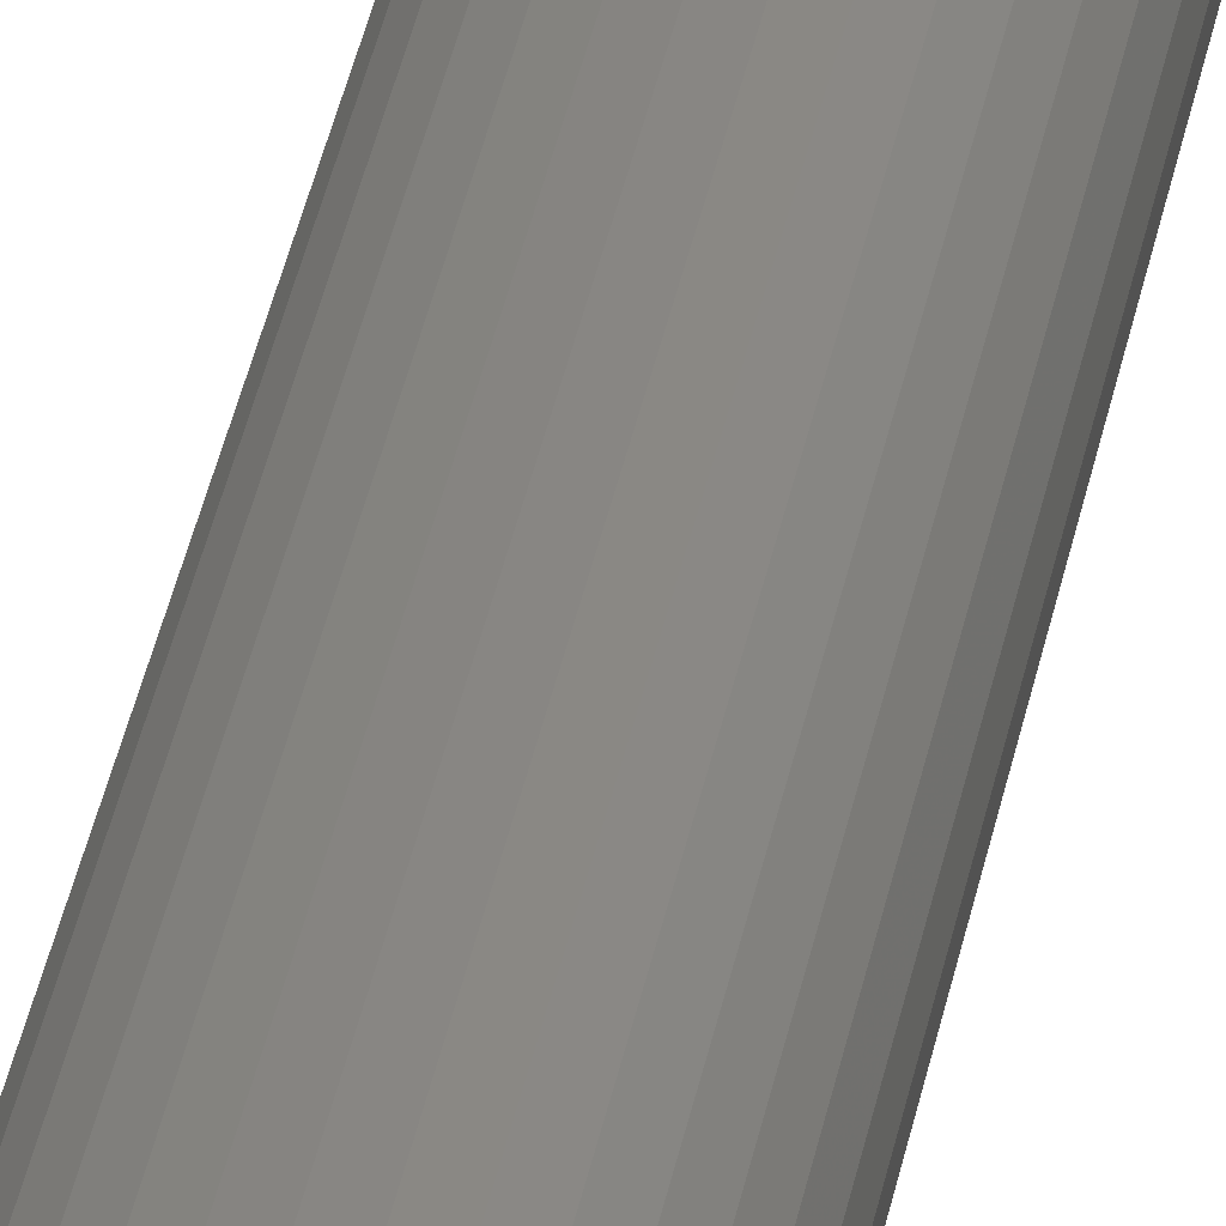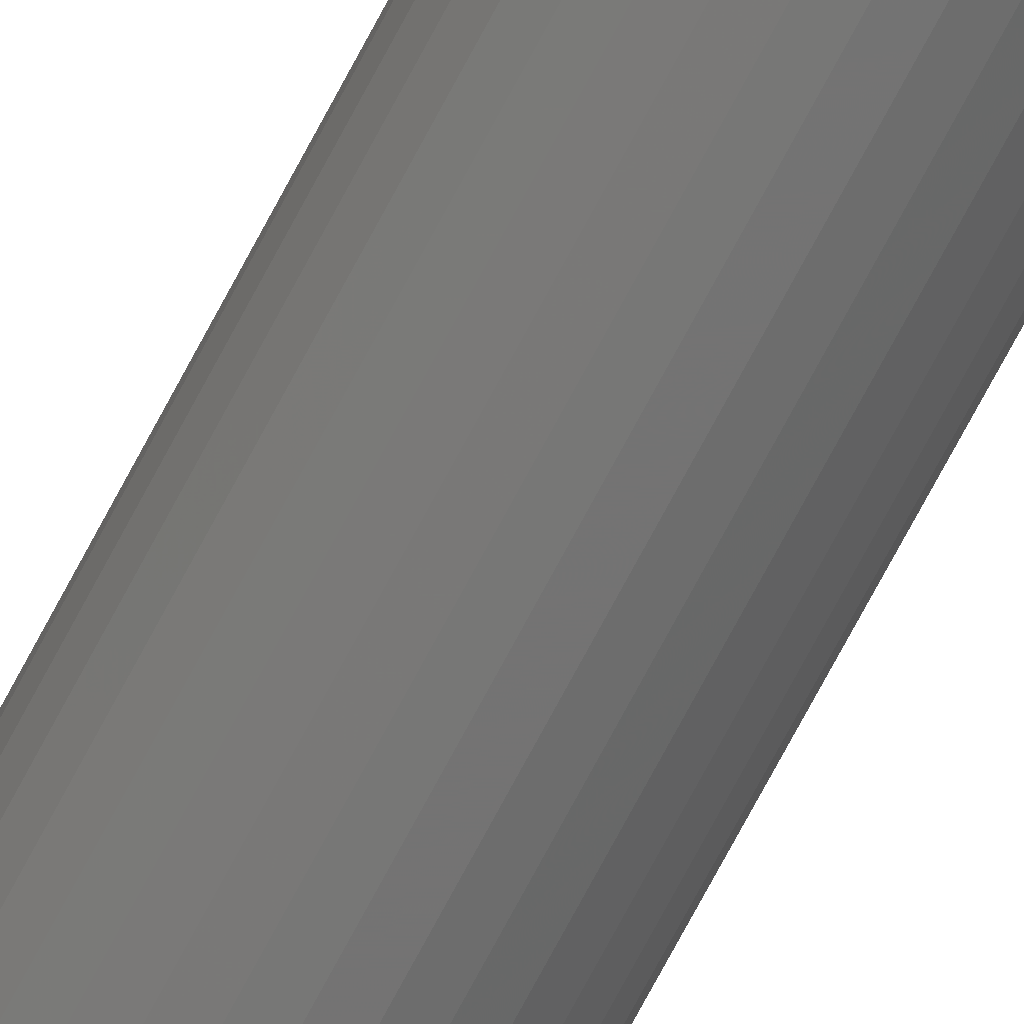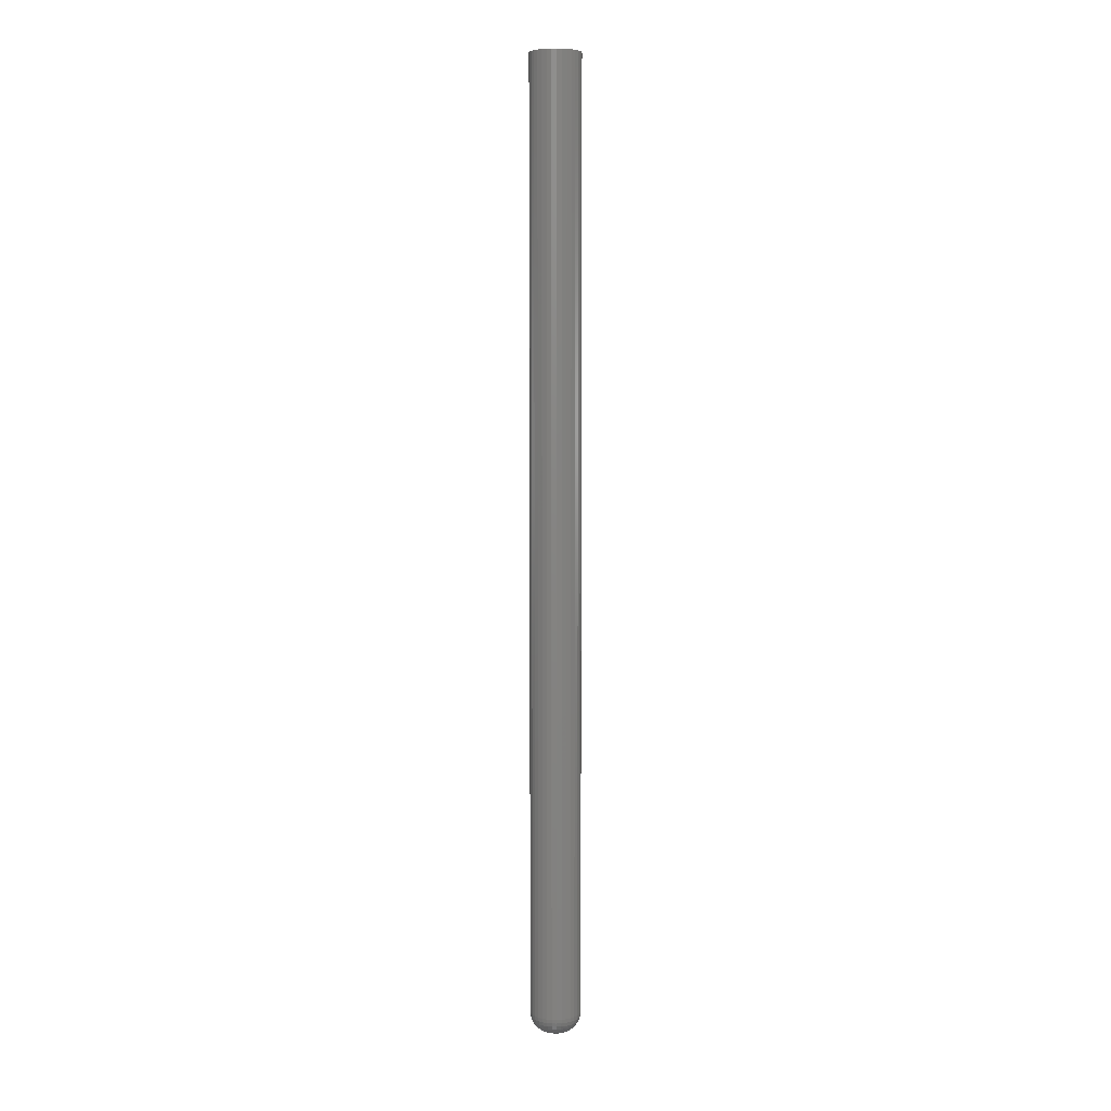
<metadata>
{"format":"stl","ext":"stl","renderer":"f3d","projection":"perspective","resolution":1024,"background":"white","views":[{"elev":22.8,"azim":6.8,"up":"+Y"},{"elev":-68.0,"azim":-27.2,"up":"+Y"},{"elev":6.4,"azim":-59.0,"up":"+Z"}]}
</metadata>
<code>
# stl→obj: 302 verts, 600 faces
v 6.939e-18 2.064e-19 0
v 0.0004072 0.001784 0
v 0.007816 0.001784 0
v 0.008224 -1.304e-18 0
v 0.0004072 -0.001784 0
v 0.001548 0.003215 0
v 0.003197 0.004009 0
v 0.005027 0.004009 0
v 0.006676 0.003215 0
v 0.007816 -0.001784 0
v 0.006676 -0.003215 0
v 0.005027 -0.004009 0
v 0.003197 -0.004009 0
v 0.001548 -0.003215 0
v 0.02385 -2.236e-17 0.01562
v 0.02385 0 0.75
v 0.02347 -0.00385 0.01562
v 0.02347 -0.00385 0.75
v 0.02235 -0.007553 0.01562
v 0.02235 -0.007553 0.75
v 0.02052 -0.01097 0.01562
v 0.02052 -0.01097 0.75
v 0.01807 -0.01396 0.01562
v 0.01807 -0.01396 0.75
v 0.01508 -0.01641 0.01562
v 0.01508 -0.01641 0.75
v 0.01166 -0.01823 0.01562
v 0.01166 -0.01823 0.75
v 0.007962 -0.01936 0.01562
v 0.007962 -0.01936 0.75
v 0.004112 -0.01974 0.01562
v 0.004112 -0.01974 0.75
v 0.0002614 -0.01936 0.01562
v 0.0002614 -0.01936 0.75
v -0.003441 -0.01823 0.01562
v -0.003441 -0.01823 0.75
v -0.006853 -0.01641 0.01562
v -0.006853 -0.01641 0.75
v -0.009844 -0.01396 0.01562
v -0.009844 -0.01396 0.75
v -0.0123 -0.01097 0.01562
v -0.0123 -0.01097 0.75
v -0.01412 -0.007553 0.01562
v -0.01412 -0.007553 0.75
v -0.01525 -0.00385 0.01562
v -0.01525 -0.00385 0.75
v -0.01562 2.417e-18 0.01562
v -0.01562 2.417e-18 0.75
v -0.01525 0.00385 0.01562
v -0.01525 0.00385 0.75
v -0.01412 0.007553 0.01562
v -0.01412 0.007553 0.75
v -0.0123 0.01097 0.01562
v -0.0123 0.01097 0.75
v -0.009844 0.01396 0.01562
v -0.009844 0.01396 0.75
v -0.006853 0.01641 0.01562
v -0.006853 0.01641 0.75
v -0.003441 0.01823 0.01562
v -0.003441 0.01823 0.75
v 0.0002614 0.01936 0.01562
v 0.0002614 0.01936 0.75
v 0.004112 0.01974 0.01562
v 0.004112 0.01974 0.75
v 0.007962 0.01936 0.01562
v 0.007962 0.01936 0.75
v 0.01166 0.01823 0.01562
v 0.01166 0.01823 0.75
v 0.01508 0.01641 0.01562
v 0.01508 0.01641 0.75
v 0.01807 0.01396 0.01562
v 0.01807 0.01396 0.75
v 0.02052 0.01097 0.01562
v 0.02052 0.01097 0.75
v 0.02235 0.007553 0.01562
v 0.02235 0.007553 0.75
v 0.02347 0.00385 0.01562
v 0.02347 0.00385 0.75
v -0.002911 -0.001397 0.0003002
v -0.001842 -0.003978 0.0003002
v 0.0001339 -0.005953 0.0003002
v 0.004112 -0.00716 0.0003002
v 0.006852 -0.006615 0.0003002
v 0.009175 -0.005063 0.0003002
v 0.01127 1.301e-18 0.0003002
v 0.01113 -0.001397 0.0003002
v 0.01073 -0.00274 0.0003002
v 0.02355 8.674e-18 0.01258
v 0.02317 -0.003792 0.01258
v 0.02266 8.674e-18 0.009646
v 0.0223 -0.003618 0.009646
v 0.02122 6.072e-18 0.006944
v 0.02089 -0.003337 0.006944
v 0.01927 6.072e-18 0.004576
v 0.01898 -0.002958 0.004576
v 0.0169 5.204e-18 0.002633
v 0.01666 -0.002496 0.002633
v 0.0142 2.602e-18 0.001189
v 0.01401 -0.001969 0.001189
v -0.01495 -0.003792 0.01258
v -0.01532 1.388e-17 0.01258
v -0.01408 -0.003618 0.009646
v -0.01444 1.388e-17 0.009646
v -0.01266 -0.003337 0.006944
v -0.01299 1.041e-17 0.006944
v -0.01076 -0.002958 0.004576
v -0.01105 9.541e-18 0.004576
v -0.008435 -0.002496 0.002633
v -0.008681 6.939e-18 0.002633
v -0.005786 -0.001969 0.001189
v -0.005979 5.204e-18 0.001189
v -0.003048 3.036e-18 0.0003002
v -0.01385 -0.007438 0.01258
v -0.01302 -0.007098 0.009646
v -0.01169 -0.006545 0.006944
v -0.009895 -0.005802 0.004576
v -0.007707 -0.004896 0.002633
v -0.005211 -0.003862 0.001189
v -0.002503 -0.00274 0.0003002
v -0.01205 -0.0108 0.01258
v -0.01131 -0.0103 0.009646
v -0.01011 -0.009502 0.006944
v -0.008494 -0.008423 0.004576
v -0.006525 -0.007107 0.002633
v -0.004279 -0.005606 0.001189
v -0.009632 -0.01374 0.01258
v -0.009003 -0.01312 0.009646
v -0.007982 -0.01209 0.006944
v -0.006608 -0.01072 0.004576
v -0.004934 -0.009046 0.002633
v -0.003024 -0.007136 0.001189
v -0.0009511 -0.005063 0.0003002
v -0.006687 -0.01616 0.01258
v -0.006193 -0.01542 0.009646
v -0.00539 -0.01422 0.006944
v -0.004311 -0.01261 0.004576
v -0.002995 -0.01064 0.002633
v -0.001495 -0.008391 0.001189
v -0.003326 -0.01796 0.01258
v -0.002986 -0.01714 0.009646
v -0.002433 -0.0158 0.006944
v -0.00169 -0.01401 0.004576
v -0.0007837 -0.01182 0.002633
v 0.0002501 -0.009323 0.001189
v 0.001372 -0.006615 0.0003002
v 0.0003199 -0.01906 0.01258
v 0.0004934 -0.01819 0.009646
v 0.0007751 -0.01677 0.006944
v 0.001154 -0.01487 0.004576
v 0.001616 -0.01255 0.002633
v 0.002143 -0.009897 0.001189
v 0.002715 -0.007023 0.0003002
v 0.004112 -0.01944 0.01258
v 0.004112 -0.01855 0.009646
v 0.004112 -0.0171 0.006944
v 0.004112 -0.01516 0.004576
v 0.004112 -0.01279 0.002633
v 0.004112 -0.01009 0.001189
v 0.007904 -0.01906 0.01258
v 0.00773 -0.01819 0.009646
v 0.007449 -0.01677 0.006944
v 0.007069 -0.01487 0.004576
v 0.006608 -0.01255 0.002633
v 0.006081 -0.009897 0.001189
v 0.005509 -0.007023 0.0003002
v 0.01155 -0.01796 0.01258
v 0.01121 -0.01714 0.009646
v 0.01066 -0.0158 0.006944
v 0.009913 -0.01401 0.004576
v 0.009007 -0.01182 0.002633
v 0.007974 -0.009323 0.001189
v 0.01491 -0.01616 0.01258
v 0.01442 -0.01542 0.009646
v 0.01361 -0.01422 0.006944
v 0.01253 -0.01261 0.004576
v 0.01122 -0.01064 0.002633
v 0.009718 -0.008391 0.001189
v 0.00809 -0.005953 0.0003002
v 0.01786 -0.01374 0.01258
v 0.01723 -0.01312 0.009646
v 0.01621 -0.01209 0.006944
v 0.01483 -0.01072 0.004576
v 0.01316 -0.009046 0.002633
v 0.01125 -0.007136 0.001189
v 0.02027 -0.0108 0.01258
v 0.01953 -0.0103 0.009646
v 0.01833 -0.009502 0.006944
v 0.01672 -0.008423 0.004576
v 0.01475 -0.007107 0.002633
v 0.0125 -0.005606 0.001189
v 0.01007 -0.003978 0.0003002
v 0.02207 -0.007438 0.01258
v 0.02125 -0.007098 0.009646
v 0.01991 -0.006545 0.006944
v 0.01812 -0.005802 0.004576
v 0.01593 -0.004896 0.002633
v 0.01343 -0.003862 0.001189
v 0.01113 0.001397 0.0003002
v 0.01007 0.003978 0.0003002
v 0.00809 0.005953 0.0003002
v 0.004112 0.00716 0.0003002
v 0.001372 0.006615 0.0003002
v -0.0009511 0.005063 0.0003002
v -0.002911 0.001397 0.0003002
v -0.002503 0.00274 0.0003002
v -0.01495 0.003792 0.01258
v -0.01408 0.003618 0.009646
v -0.01266 0.003337 0.006944
v -0.01076 0.002958 0.004576
v -0.008435 0.002496 0.002633
v -0.005786 0.001969 0.001189
v 0.02317 0.003792 0.01258
v 0.0223 0.003618 0.009646
v 0.02089 0.003337 0.006944
v 0.01898 0.002958 0.004576
v 0.01666 0.002496 0.002633
v 0.01401 0.001969 0.001189
v 0.02207 0.007438 0.01258
v 0.02125 0.007098 0.009646
v 0.01991 0.006545 0.006944
v 0.01812 0.005802 0.004576
v 0.01593 0.004896 0.002633
v 0.01343 0.003862 0.001189
v 0.01073 0.00274 0.0003002
v 0.02027 0.0108 0.01258
v 0.01953 0.0103 0.009646
v 0.01833 0.009502 0.006944
v 0.01672 0.008423 0.004576
v 0.01475 0.007107 0.002633
v 0.0125 0.005606 0.001189
v 0.01786 0.01374 0.01258
v 0.01723 0.01312 0.009646
v 0.01621 0.01209 0.006944
v 0.01483 0.01072 0.004576
v 0.01316 0.009046 0.002633
v 0.01125 0.007136 0.001189
v 0.009175 0.005063 0.0003002
v 0.01491 0.01616 0.01258
v 0.01442 0.01542 0.009646
v 0.01361 0.01422 0.006944
v 0.01253 0.01261 0.004576
v 0.01122 0.01064 0.002633
v 0.009718 0.008391 0.001189
v 0.01155 0.01796 0.01258
v 0.01121 0.01714 0.009646
v 0.01066 0.0158 0.006944
v 0.009913 0.01401 0.004576
v 0.009007 0.01182 0.002633
v 0.007974 0.009323 0.001189
v 0.006852 0.006615 0.0003002
v 0.007904 0.01906 0.01258
v 0.00773 0.01819 0.009646
v 0.007449 0.01677 0.006944
v 0.007069 0.01487 0.004576
v 0.006608 0.01255 0.002633
v 0.006081 0.009897 0.001189
v 0.005509 0.007023 0.0003002
v 0.004112 0.01944 0.01258
v 0.004112 0.01855 0.009646
v 0.004112 0.0171 0.006944
v 0.004112 0.01516 0.004576
v 0.004112 0.01279 0.002633
v 0.004112 0.01009 0.001189
v 0.0003199 0.01906 0.01258
v 0.0004934 0.01819 0.009646
v 0.0007751 0.01677 0.006944
v 0.001154 0.01487 0.004576
v 0.001616 0.01255 0.002633
v 0.002143 0.009897 0.001189
v 0.002715 0.007023 0.0003002
v -0.003326 0.01796 0.01258
v -0.002986 0.01714 0.009646
v -0.002433 0.0158 0.006944
v -0.00169 0.01401 0.004576
v -0.0007837 0.01182 0.002633
v 0.0002501 0.009323 0.001189
v -0.006687 0.01616 0.01258
v -0.006193 0.01542 0.009646
v -0.00539 0.01422 0.006944
v -0.004311 0.01261 0.004576
v -0.002995 0.01064 0.002633
v -0.001495 0.008391 0.001189
v 0.0001339 0.005953 0.0003002
v -0.009632 0.01374 0.01258
v -0.009003 0.01312 0.009646
v -0.007982 0.01209 0.006944
v -0.006608 0.01072 0.004576
v -0.004934 0.009046 0.002633
v -0.003024 0.007136 0.001189
v -0.01205 0.0108 0.01258
v -0.01131 0.0103 0.009646
v -0.01011 0.009502 0.006944
v -0.008494 0.008423 0.004576
v -0.006525 0.007107 0.002633
v -0.004279 0.005606 0.001189
v -0.001842 0.003978 0.0003002
v -0.01385 0.007438 0.01258
v -0.01302 0.007098 0.009646
v -0.01169 0.006545 0.006944
v -0.009895 0.005802 0.004576
v -0.007707 0.004896 0.002633
v -0.005211 0.003862 0.001189
f 1 2 3
f 1 3 4
f 1 4 5
f 2 6 7
f 2 7 8
f 2 8 9
f 2 9 3
f 10 11 12
f 10 12 13
f 10 13 14
f 10 14 5
f 10 5 4
f 15 16 17
f 17 16 18
f 17 18 19
f 19 18 20
f 19 20 21
f 21 20 22
f 21 22 23
f 23 22 24
f 23 24 25
f 25 24 26
f 25 26 27
f 27 26 28
f 27 28 29
f 29 28 30
f 29 30 31
f 31 30 32
f 31 32 33
f 33 32 34
f 33 34 35
f 35 34 36
f 35 36 37
f 37 36 38
f 37 38 39
f 39 38 40
f 39 40 41
f 41 40 42
f 41 42 43
f 43 42 44
f 43 44 45
f 45 44 46
f 45 46 47
f 47 46 48
f 47 48 49
f 49 48 50
f 49 50 51
f 51 50 52
f 51 52 53
f 53 52 54
f 53 54 55
f 55 54 56
f 55 56 57
f 57 56 58
f 57 58 59
f 59 58 60
f 59 60 61
f 61 60 62
f 61 62 63
f 63 62 64
f 63 64 65
f 65 64 66
f 65 66 67
f 67 66 68
f 67 68 69
f 69 68 70
f 69 70 71
f 71 70 72
f 71 72 73
f 73 72 74
f 73 74 75
f 75 74 76
f 75 76 77
f 77 76 78
f 77 78 15
f 15 78 16
f 1 5 79
f 14 80 5
f 13 81 14
f 12 82 13
f 11 83 12
f 10 84 11
f 4 85 86
f 4 86 87
f 4 87 10
f 15 17 88
f 88 17 89
f 88 89 90
f 90 89 91
f 90 91 92
f 92 91 93
f 92 93 94
f 94 93 95
f 94 95 96
f 96 95 97
f 96 97 98
f 98 97 99
f 98 99 85
f 85 99 86
f 45 47 100
f 100 47 101
f 100 101 102
f 102 101 103
f 102 103 104
f 104 103 105
f 104 105 106
f 106 105 107
f 106 107 108
f 108 107 109
f 108 109 110
f 110 109 111
f 110 111 79
f 79 111 112
f 79 112 1
f 43 45 113
f 113 45 100
f 113 100 114
f 114 100 102
f 114 102 115
f 115 102 104
f 115 104 116
f 116 104 106
f 116 106 117
f 117 106 108
f 117 108 118
f 118 108 110
f 118 110 119
f 119 110 79
f 119 79 5
f 41 43 120
f 120 43 113
f 120 113 121
f 121 113 114
f 121 114 122
f 122 114 115
f 122 115 123
f 123 115 116
f 123 116 124
f 124 116 117
f 124 117 125
f 125 117 118
f 125 118 80
f 80 118 119
f 80 119 5
f 39 41 126
f 126 41 120
f 126 120 127
f 127 120 121
f 127 121 128
f 128 121 122
f 128 122 129
f 129 122 123
f 129 123 130
f 130 123 124
f 130 124 131
f 131 124 125
f 131 125 132
f 132 125 80
f 132 80 14
f 37 39 133
f 133 39 126
f 133 126 134
f 134 126 127
f 134 127 135
f 135 127 128
f 135 128 136
f 136 128 129
f 136 129 137
f 137 129 130
f 137 130 138
f 138 130 131
f 138 131 81
f 81 131 132
f 81 132 14
f 35 37 139
f 139 37 133
f 139 133 140
f 140 133 134
f 140 134 141
f 141 134 135
f 141 135 142
f 142 135 136
f 142 136 143
f 143 136 137
f 143 137 144
f 144 137 138
f 144 138 145
f 145 138 81
f 145 81 13
f 33 35 146
f 146 35 139
f 146 139 147
f 147 139 140
f 147 140 148
f 148 140 141
f 148 141 149
f 149 141 142
f 149 142 150
f 150 142 143
f 150 143 151
f 151 143 144
f 151 144 152
f 152 144 145
f 152 145 13
f 31 33 153
f 153 33 146
f 153 146 154
f 154 146 147
f 154 147 155
f 155 147 148
f 155 148 156
f 156 148 149
f 156 149 157
f 157 149 150
f 157 150 158
f 158 150 151
f 158 151 82
f 82 151 152
f 82 152 13
f 29 31 159
f 159 31 153
f 159 153 160
f 160 153 154
f 160 154 161
f 161 154 155
f 161 155 162
f 162 155 156
f 162 156 163
f 163 156 157
f 163 157 164
f 164 157 158
f 164 158 165
f 165 158 82
f 165 82 12
f 27 29 166
f 166 29 159
f 166 159 167
f 167 159 160
f 167 160 168
f 168 160 161
f 168 161 169
f 169 161 162
f 169 162 170
f 170 162 163
f 170 163 171
f 171 163 164
f 171 164 83
f 83 164 165
f 83 165 12
f 25 27 172
f 172 27 166
f 172 166 173
f 173 166 167
f 173 167 174
f 174 167 168
f 174 168 175
f 175 168 169
f 175 169 176
f 176 169 170
f 176 170 177
f 177 170 171
f 177 171 178
f 178 171 83
f 178 83 11
f 23 25 179
f 179 25 172
f 179 172 180
f 180 172 173
f 180 173 181
f 181 173 174
f 181 174 182
f 182 174 175
f 182 175 183
f 183 175 176
f 183 176 184
f 184 176 177
f 184 177 84
f 84 177 178
f 84 178 11
f 21 23 185
f 185 23 179
f 185 179 186
f 186 179 180
f 186 180 187
f 187 180 181
f 187 181 188
f 188 181 182
f 188 182 189
f 189 182 183
f 189 183 190
f 190 183 184
f 190 184 191
f 191 184 84
f 191 84 10
f 19 21 192
f 192 21 185
f 192 185 193
f 193 185 186
f 193 186 194
f 194 186 187
f 194 187 195
f 195 187 188
f 195 188 196
f 196 188 189
f 196 189 197
f 197 189 190
f 197 190 87
f 87 190 191
f 87 191 10
f 17 19 89
f 89 19 192
f 89 192 91
f 91 192 193
f 91 193 93
f 93 193 194
f 93 194 95
f 95 194 195
f 95 195 97
f 97 195 196
f 97 196 99
f 99 196 197
f 99 197 86
f 86 197 87
f 4 3 198
f 9 199 3
f 8 200 9
f 7 201 8
f 6 202 7
f 2 203 6
f 1 112 204
f 1 204 205
f 1 205 2
f 47 49 101
f 101 49 206
f 101 206 103
f 103 206 207
f 103 207 105
f 105 207 208
f 105 208 107
f 107 208 209
f 107 209 109
f 109 209 210
f 109 210 111
f 111 210 211
f 111 211 112
f 112 211 204
f 77 15 212
f 212 15 88
f 212 88 213
f 213 88 90
f 213 90 214
f 214 90 92
f 214 92 215
f 215 92 94
f 215 94 216
f 216 94 96
f 216 96 217
f 217 96 98
f 217 98 198
f 198 98 85
f 198 85 4
f 75 77 218
f 218 77 212
f 218 212 219
f 219 212 213
f 219 213 220
f 220 213 214
f 220 214 221
f 221 214 215
f 221 215 222
f 222 215 216
f 222 216 223
f 223 216 217
f 223 217 224
f 224 217 198
f 224 198 3
f 73 75 225
f 225 75 218
f 225 218 226
f 226 218 219
f 226 219 227
f 227 219 220
f 227 220 228
f 228 220 221
f 228 221 229
f 229 221 222
f 229 222 230
f 230 222 223
f 230 223 199
f 199 223 224
f 199 224 3
f 71 73 231
f 231 73 225
f 231 225 232
f 232 225 226
f 232 226 233
f 233 226 227
f 233 227 234
f 234 227 228
f 234 228 235
f 235 228 229
f 235 229 236
f 236 229 230
f 236 230 237
f 237 230 199
f 237 199 9
f 69 71 238
f 238 71 231
f 238 231 239
f 239 231 232
f 239 232 240
f 240 232 233
f 240 233 241
f 241 233 234
f 241 234 242
f 242 234 235
f 242 235 243
f 243 235 236
f 243 236 200
f 200 236 237
f 200 237 9
f 67 69 244
f 244 69 238
f 244 238 245
f 245 238 239
f 245 239 246
f 246 239 240
f 246 240 247
f 247 240 241
f 247 241 248
f 248 241 242
f 248 242 249
f 249 242 243
f 249 243 250
f 250 243 200
f 250 200 8
f 65 67 251
f 251 67 244
f 251 244 252
f 252 244 245
f 252 245 253
f 253 245 246
f 253 246 254
f 254 246 247
f 254 247 255
f 255 247 248
f 255 248 256
f 256 248 249
f 256 249 257
f 257 249 250
f 257 250 8
f 63 65 258
f 258 65 251
f 258 251 259
f 259 251 252
f 259 252 260
f 260 252 253
f 260 253 261
f 261 253 254
f 261 254 262
f 262 254 255
f 262 255 263
f 263 255 256
f 263 256 201
f 201 256 257
f 201 257 8
f 61 63 264
f 264 63 258
f 264 258 265
f 265 258 259
f 265 259 266
f 266 259 260
f 266 260 267
f 267 260 261
f 267 261 268
f 268 261 262
f 268 262 269
f 269 262 263
f 269 263 270
f 270 263 201
f 270 201 7
f 59 61 271
f 271 61 264
f 271 264 272
f 272 264 265
f 272 265 273
f 273 265 266
f 273 266 274
f 274 266 267
f 274 267 275
f 275 267 268
f 275 268 276
f 276 268 269
f 276 269 202
f 202 269 270
f 202 270 7
f 57 59 277
f 277 59 271
f 277 271 278
f 278 271 272
f 278 272 279
f 279 272 273
f 279 273 280
f 280 273 274
f 280 274 281
f 281 274 275
f 281 275 282
f 282 275 276
f 282 276 283
f 283 276 202
f 283 202 6
f 55 57 284
f 284 57 277
f 284 277 285
f 285 277 278
f 285 278 286
f 286 278 279
f 286 279 287
f 287 279 280
f 287 280 288
f 288 280 281
f 288 281 289
f 289 281 282
f 289 282 203
f 203 282 283
f 203 283 6
f 53 55 290
f 290 55 284
f 290 284 291
f 291 284 285
f 291 285 292
f 292 285 286
f 292 286 293
f 293 286 287
f 293 287 294
f 294 287 288
f 294 288 295
f 295 288 289
f 295 289 296
f 296 289 203
f 296 203 2
f 51 53 297
f 297 53 290
f 297 290 298
f 298 290 291
f 298 291 299
f 299 291 292
f 299 292 300
f 300 292 293
f 300 293 301
f 301 293 294
f 301 294 302
f 302 294 295
f 302 295 205
f 205 295 296
f 205 296 2
f 49 51 206
f 206 51 297
f 206 297 207
f 207 297 298
f 207 298 208
f 208 298 299
f 208 299 209
f 209 299 300
f 209 300 210
f 210 300 301
f 210 301 211
f 211 301 302
f 211 302 204
f 204 302 205
f 64 62 60
f 66 64 60
f 66 60 68
f 68 60 58
f 68 58 70
f 70 58 56
f 70 56 72
f 72 56 54
f 72 54 74
f 74 54 52
f 74 52 76
f 76 52 50
f 76 50 78
f 18 44 20
f 20 44 42
f 20 42 22
f 22 42 40
f 22 40 24
f 24 40 38
f 24 38 26
f 26 38 36
f 26 36 28
f 28 36 34
f 28 34 32
f 28 32 30
f 78 50 16
f 16 50 48
f 16 48 18
f 18 48 46
f 18 46 44

</code>
